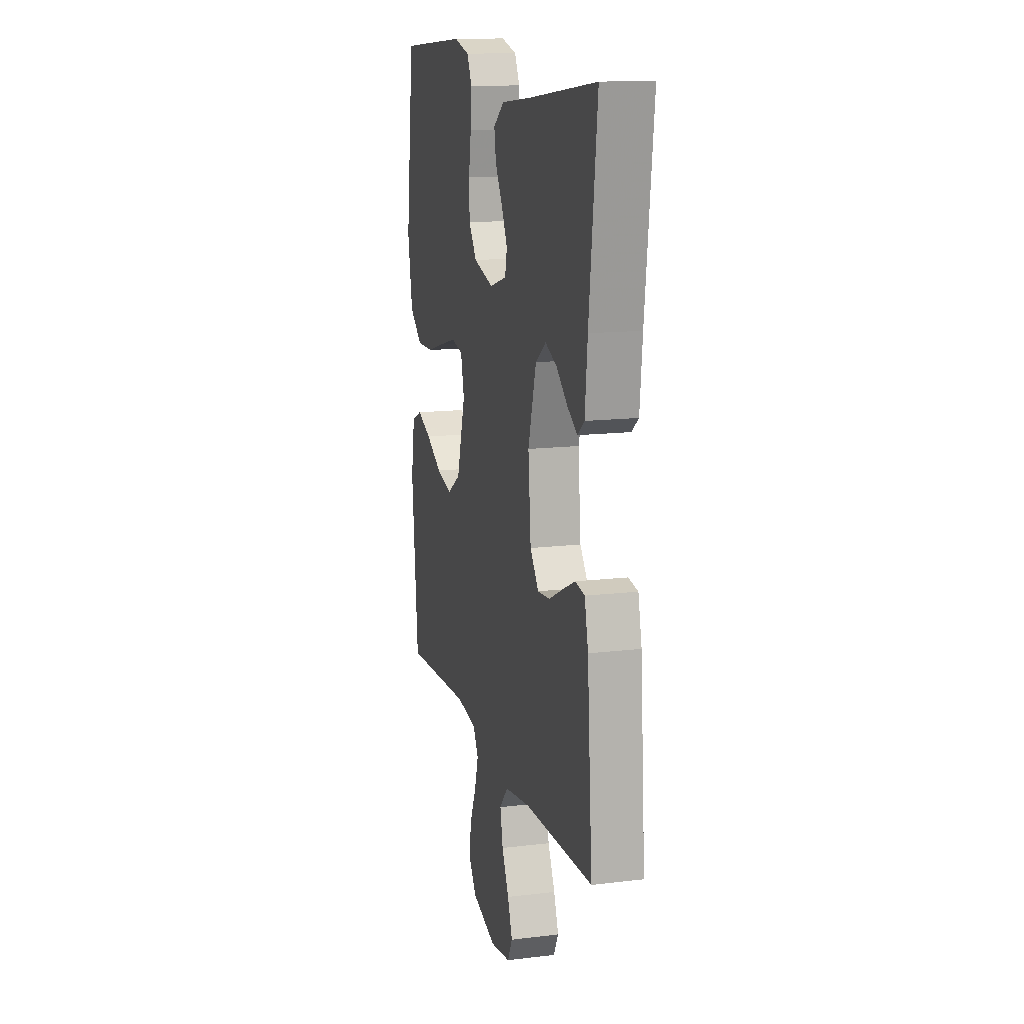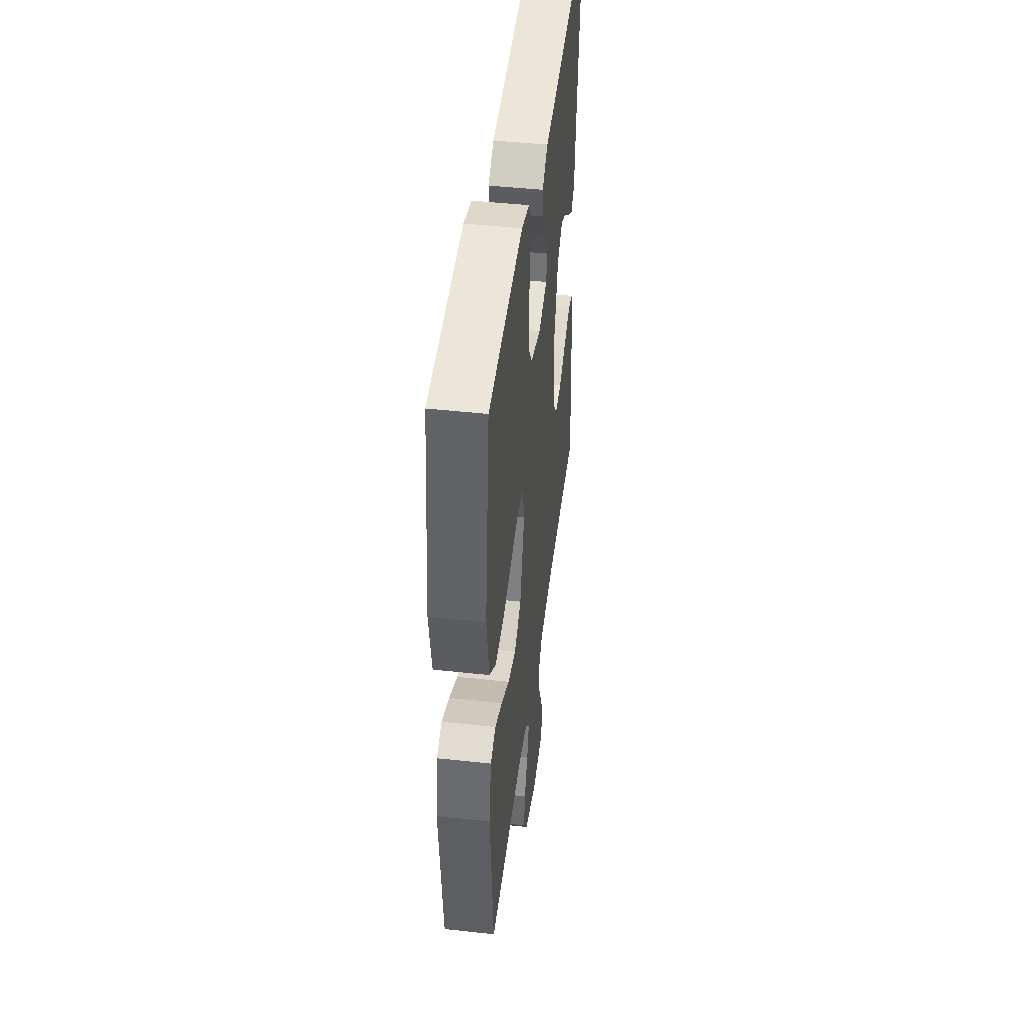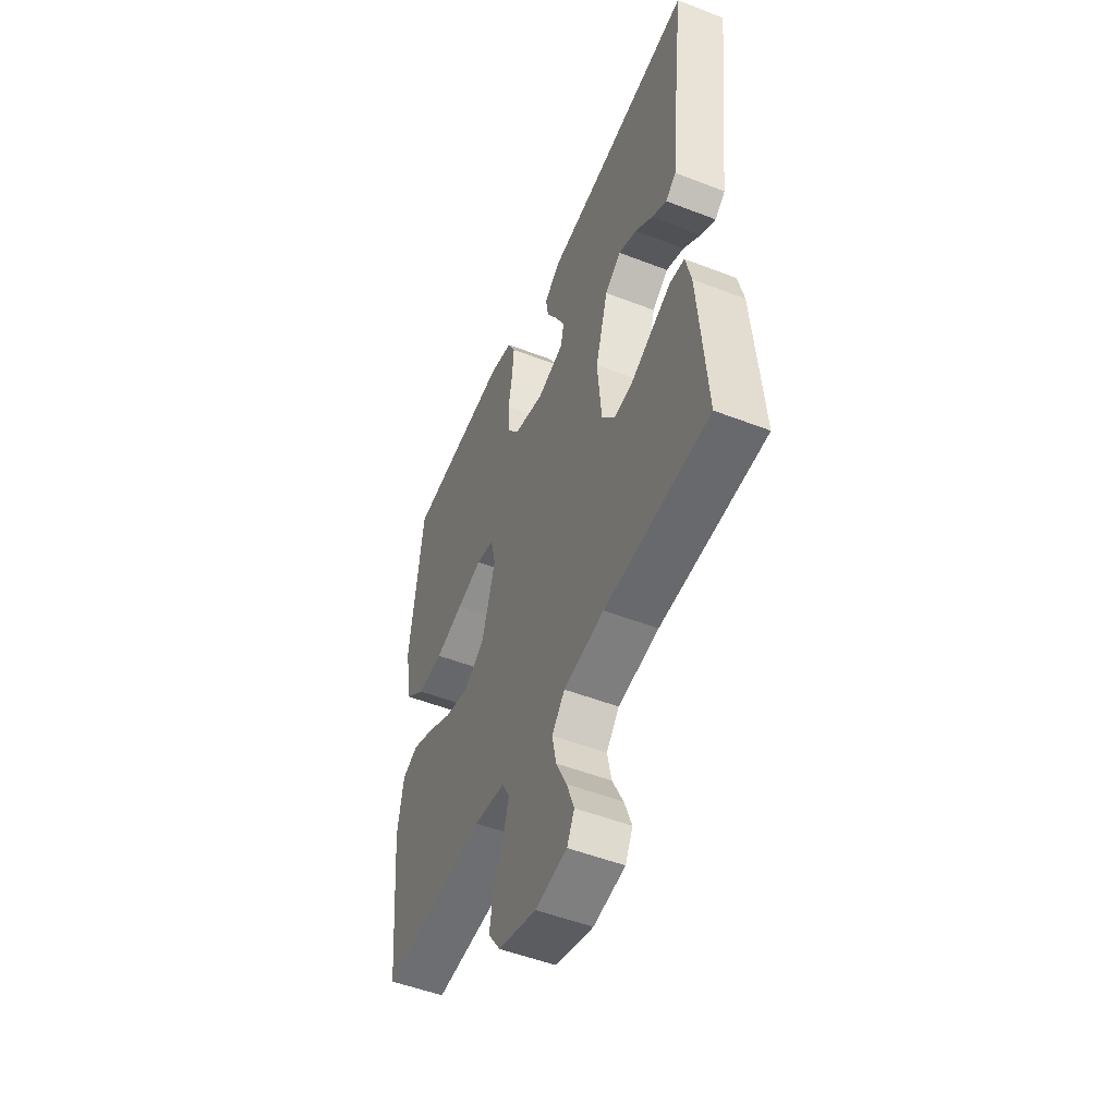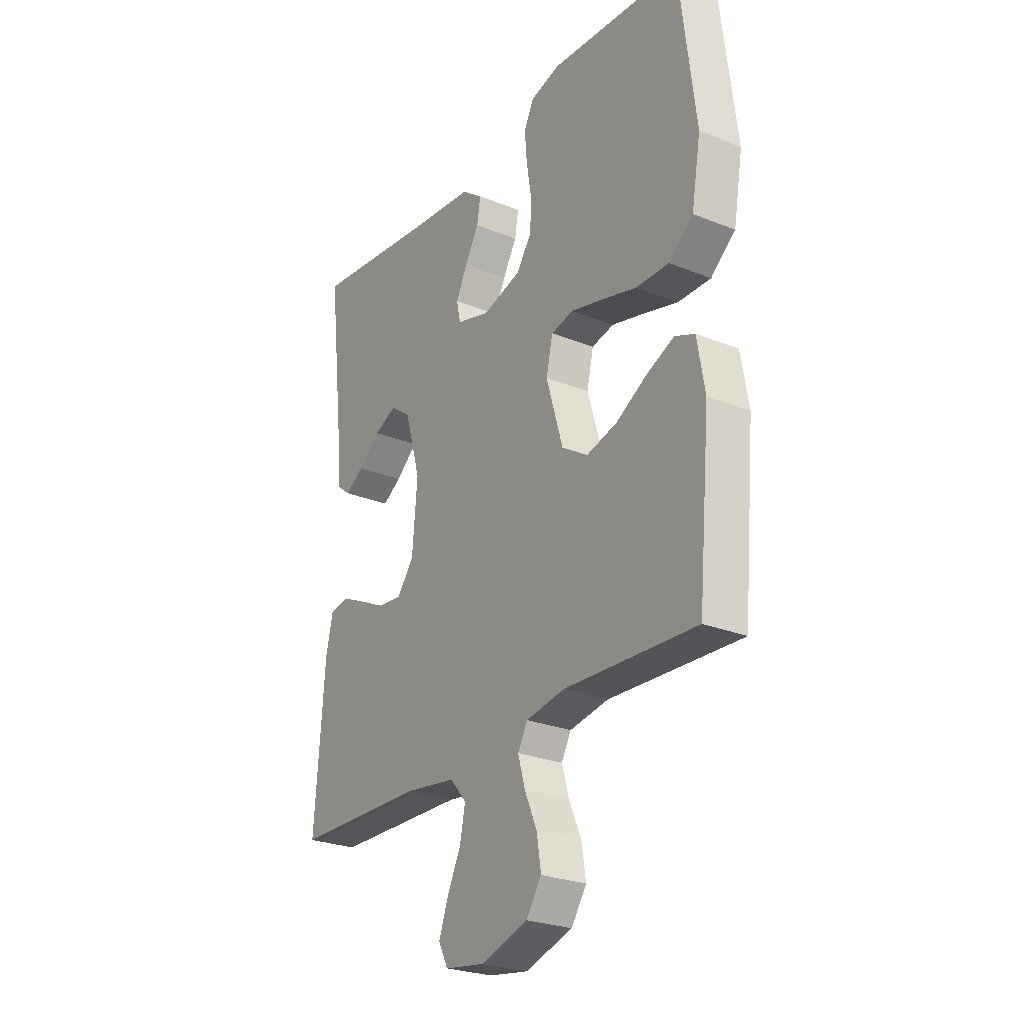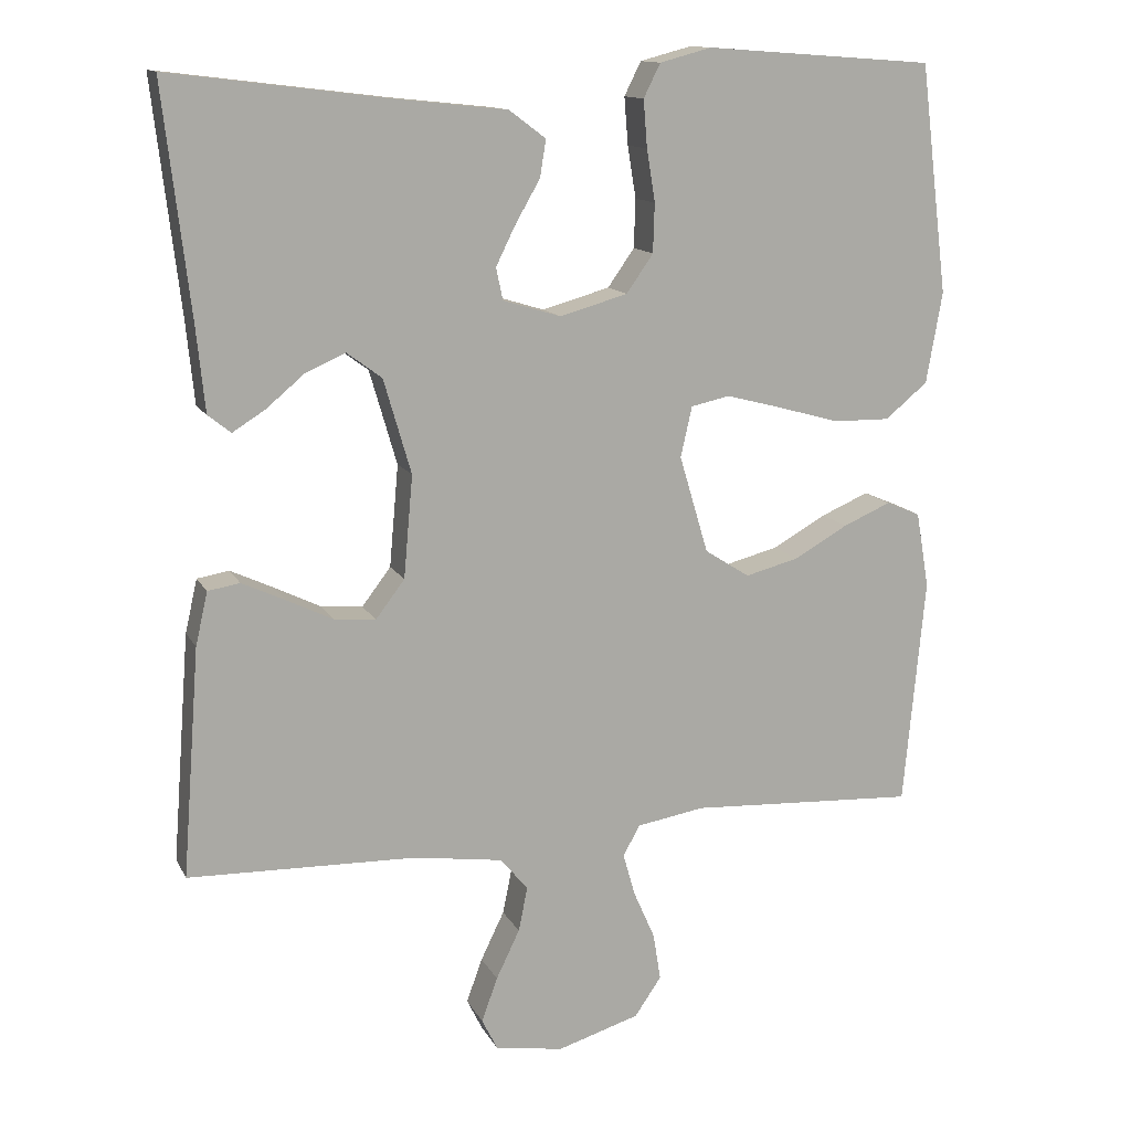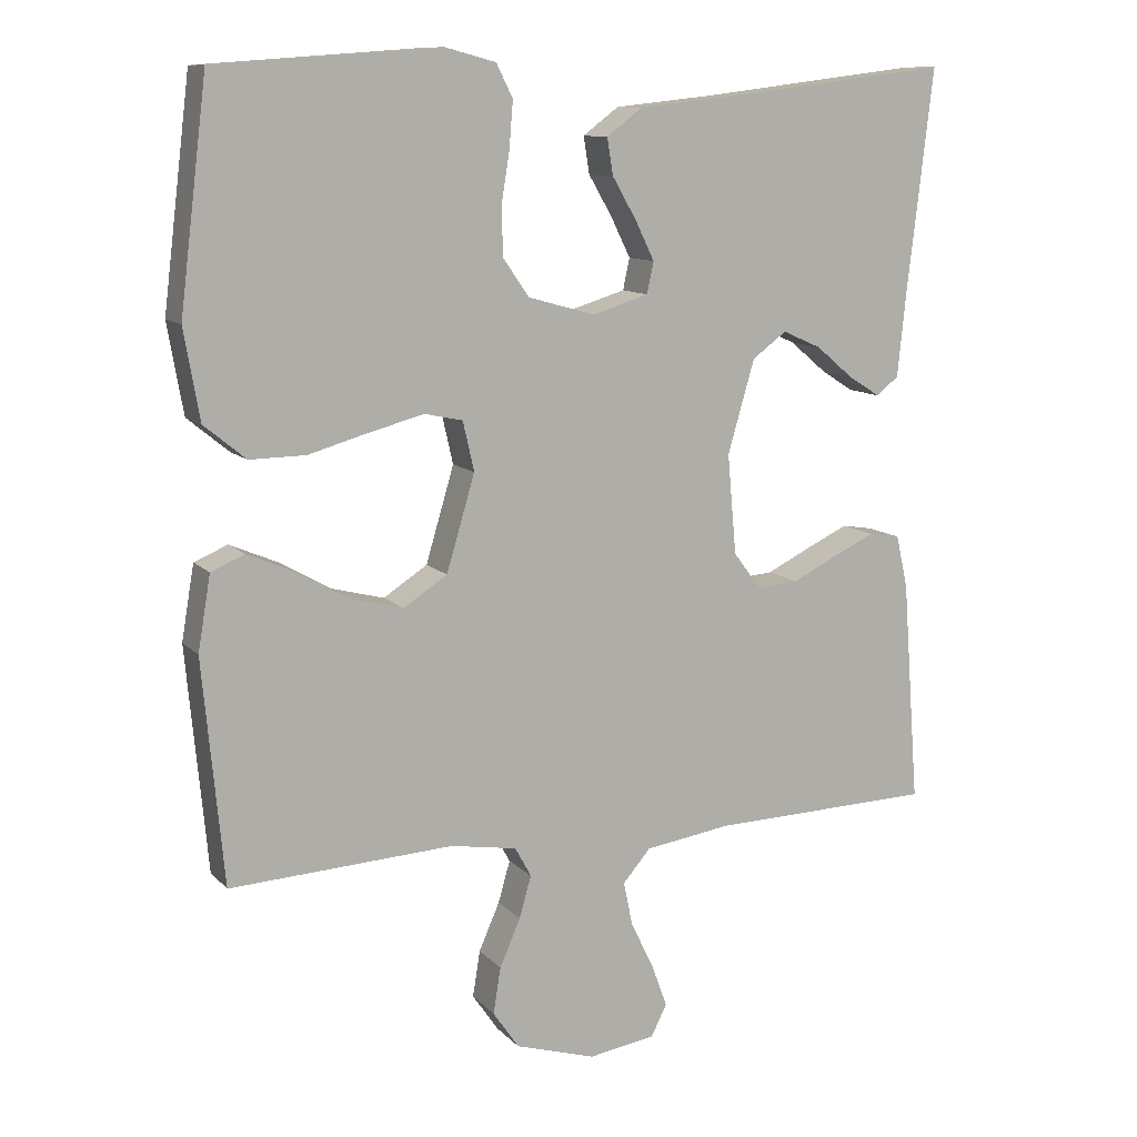
<metadata>
{"format":"obj","ext":"obj","renderer":"f3d","projection":"perspective","resolution":1024,"background":"white","views":[{"elev":14.1,"azim":75.0,"up":"+Z"},{"elev":45.4,"azim":-82.8,"up":"+Z"},{"elev":-51.4,"azim":67.2,"up":"+Z"},{"elev":-26.1,"azim":-122.5,"up":"+Z"},{"elev":13.2,"azim":161.2,"up":"+Z"},{"elev":11.0,"azim":-24.8,"up":"+Z"}]}
</metadata>
<code>
v -0.5 0.07 0.5
v -0.2 0.07 0.522
v -0.132 0.07 0.504
v -0.11 0.07 0.46
v -0.115 0.07 0.398
v -0.126 0.07 0.33
v -0.124 0.07 0.266
v -0.089 0.07 0.216
v 0 0.07 0.191
v 0.076 0.07 0.214
v 0.085 0.07 0.256
v 0.059 0.07 0.309
v 0.027 0.07 0.364
v 0.019 0.07 0.413
v 0.067 0.07 0.449
v 0.2 0.07 0.463
v 0.5 0.07 0.5
v 0.465 0.07 0.2
v 0.454 0.07 0.09
v 0.424 0.07 0.066
v 0.381 0.07 0.093
v 0.331 0.07 0.135
v 0.279 0.07 0.158
v 0.233 0.07 0.124
v 0.197 0.07 0
v 0.209 0.07 -0.134
v 0.247 0.07 -0.184
v 0.302 0.07 -0.179
v 0.363 0.07 -0.149
v 0.419 0.07 -0.123
v 0.461 0.07 -0.13
v 0.477 0.07 -0.2
v 0.5 0.07 -0.5
v 0.2 0.07 -0.508
v 0.084 0.07 -0.525
v 0.047 0.07 -0.568
v 0.059 0.07 -0.627
v 0.09 0.07 -0.691
v 0.111 0.07 -0.749
v 0.09 0.07 -0.791
v 0 0.07 -0.805
v -0.108 0.07 -0.772
v -0.143 0.07 -0.721
v -0.133 0.07 -0.659
v -0.105 0.07 -0.595
v -0.089 0.07 -0.539
v -0.111 0.07 -0.499
v -0.2 0.07 -0.484
v -0.5 0.07 -0.5
v -0.528 0.07 -0.2
v -0.511 0.07 -0.1
v -0.466 0.07 -0.081
v -0.403 0.07 -0.108
v -0.332 0.07 -0.148
v -0.262 0.07 -0.166
v -0.203 0.07 -0.128
v -0.165 0.07 0
v -0.18 0.07 0.066
v -0.231 0.07 0.077
v -0.304 0.07 0.058
v -0.385 0.07 0.035
v -0.46 0.07 0.034
v -0.516 0.07 0.08
v -0.537 0.07 0.2
v -0.5 0 0.5
v -0.2 0 0.522
v -0.132 0 0.504
v -0.11 0 0.46
v -0.115 0 0.398
v -0.126 0 0.33
v -0.124 0 0.266
v -0.089 0 0.216
v 0 0 0.191
v 0.076 0 0.214
v 0.085 0 0.256
v 0.059 0 0.309
v 0.027 0 0.364
v 0.019 0 0.413
v 0.067 0 0.449
v 0.2 0 0.463
v 0.5 0 0.5
v 0.465 0 0.2
v 0.454 0 0.09
v 0.424 0 0.066
v 0.381 0 0.093
v 0.331 0 0.135
v 0.279 0 0.158
v 0.233 0 0.124
v 0.197 0 0
v 0.209 0 -0.134
v 0.247 0 -0.184
v 0.302 0 -0.179
v 0.363 0 -0.149
v 0.419 0 -0.123
v 0.461 0 -0.13
v 0.477 0 -0.2
v 0.5 0 -0.5
v 0.2 0 -0.508
v 0.084 0 -0.525
v 0.047 0 -0.568
v 0.059 0 -0.627
v 0.09 0 -0.691
v 0.111 0 -0.749
v 0.09 0 -0.791
v 0 0 -0.805
v -0.108 0 -0.772
v -0.143 0 -0.721
v -0.133 0 -0.659
v -0.105 0 -0.595
v -0.089 0 -0.539
v -0.111 0 -0.499
v -0.2 0 -0.484
v -0.5 0 -0.5
v -0.528 0 -0.2
v -0.511 0 -0.1
v -0.466 0 -0.081
v -0.403 0 -0.108
v -0.332 0 -0.148
v -0.262 0 -0.166
v -0.203 0 -0.128
v -0.165 0 0
v -0.18 0 0.066
v -0.231 0 0.077
v -0.304 0 0.058
v -0.385 0 0.035
v -0.46 0 0.034
v -0.516 0 0.08
v -0.537 0 0.2
f 60 61 62 63
f 59 60 63 64
f 58 59 64 1
f 51 52 53 54
f 49 50 51 54
f 48 49 54 55
f 47 48 55 56
f 42 43 44 45
f 42 45 46
f 41 42 46
f 40 41 46
f 37 38 39 40
f 36 37 40 46
f 35 36 46 47
f 31 32 33 34
f 28 29 30 31
f 28 31 34 35
f 19 20 21 22
f 18 19 22 23
f 16 17 18 23
f 15 16 23 24
f 12 13 14 15
f 11 12 15 24
f 3 4 5 6
f 3 6 7
f 58 1 2 3
f 57 58 3 7
f 47 56 57
f 27 28 35 47
f 26 27 47 57
f 25 26 57
f 10 11 24 25
f 9 10 25 57
f 8 9 57
f 7 8 57
f 127 126 125 124
f 128 127 124 123
f 65 128 123 122
f 118 117 116 115
f 118 115 114 113
f 119 118 113 112
f 120 119 112 111
f 109 108 107 106
f 110 109 106
f 110 106 105
f 110 105 104
f 104 103 102 101
f 110 104 101 100
f 111 110 100 99
f 98 97 96 95
f 95 94 93 92
f 99 98 95 92
f 86 85 84 83
f 87 86 83 82
f 87 82 81 80
f 88 87 80 79
f 79 78 77 76
f 88 79 76 75
f 70 69 68 67
f 71 70 67
f 67 66 65 122
f 71 67 122 121
f 121 120 111
f 111 99 92 91
f 121 111 91 90
f 121 90 89
f 89 88 75 74
f 121 89 74 73
f 121 73 72
f 121 72 71
f 1 65 66 2
f 2 66 67 3
f 3 67 68 4
f 4 68 69 5
f 5 69 70 6
f 6 70 71 7
f 7 71 72 8
f 8 72 73 9
f 9 73 74 10
f 10 74 75 11
f 11 75 76 12
f 12 76 77 13
f 13 77 78 14
f 14 78 79 15
f 15 79 80 16
f 16 80 81 17
f 17 81 82 18
f 18 82 83 19
f 19 83 84 20
f 20 84 85 21
f 21 85 86 22
f 22 86 87 23
f 23 87 88 24
f 24 88 89 25
f 25 89 90 26
f 26 90 91 27
f 27 91 92 28
f 28 92 93 29
f 29 93 94 30
f 30 94 95 31
f 31 95 96 32
f 32 96 97 33
f 33 97 98 34
f 34 98 99 35
f 35 99 100 36
f 36 100 101 37
f 37 101 102 38
f 38 102 103 39
f 39 103 104 40
f 40 104 105 41
f 41 105 106 42
f 42 106 107 43
f 43 107 108 44
f 44 108 109 45
f 45 109 110 46
f 46 110 111 47
f 47 111 112 48
f 48 112 113 49
f 49 113 114 50
f 50 114 115 51
f 51 115 116 52
f 52 116 117 53
f 53 117 118 54
f 54 118 119 55
f 55 119 120 56
f 56 120 121 57
f 57 121 122 58
f 58 122 123 59
f 59 123 124 60
f 60 124 125 61
f 61 125 126 62
f 62 126 127 63
f 63 127 128 64
f 64 128 65 1

</code>
